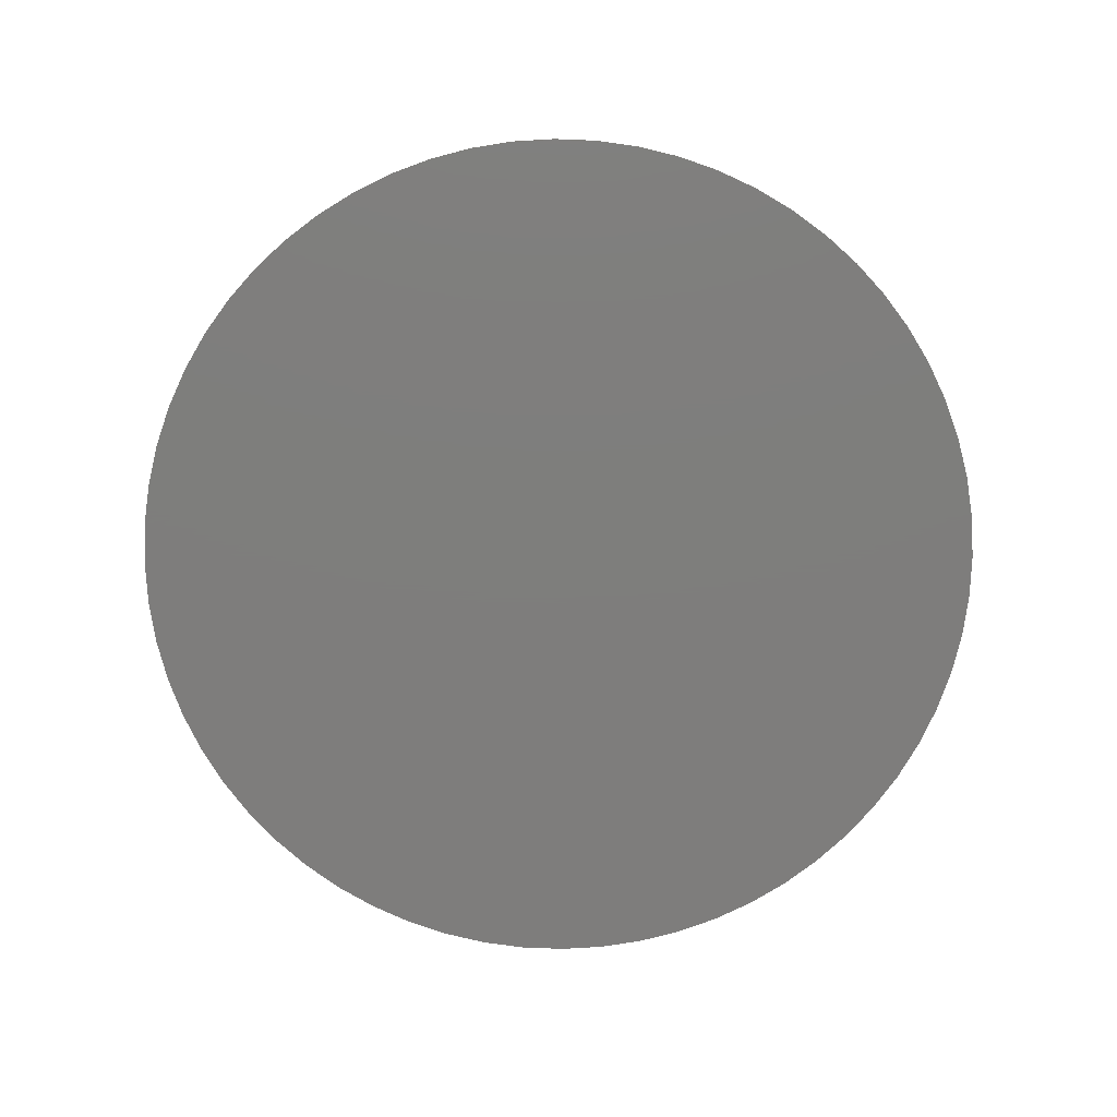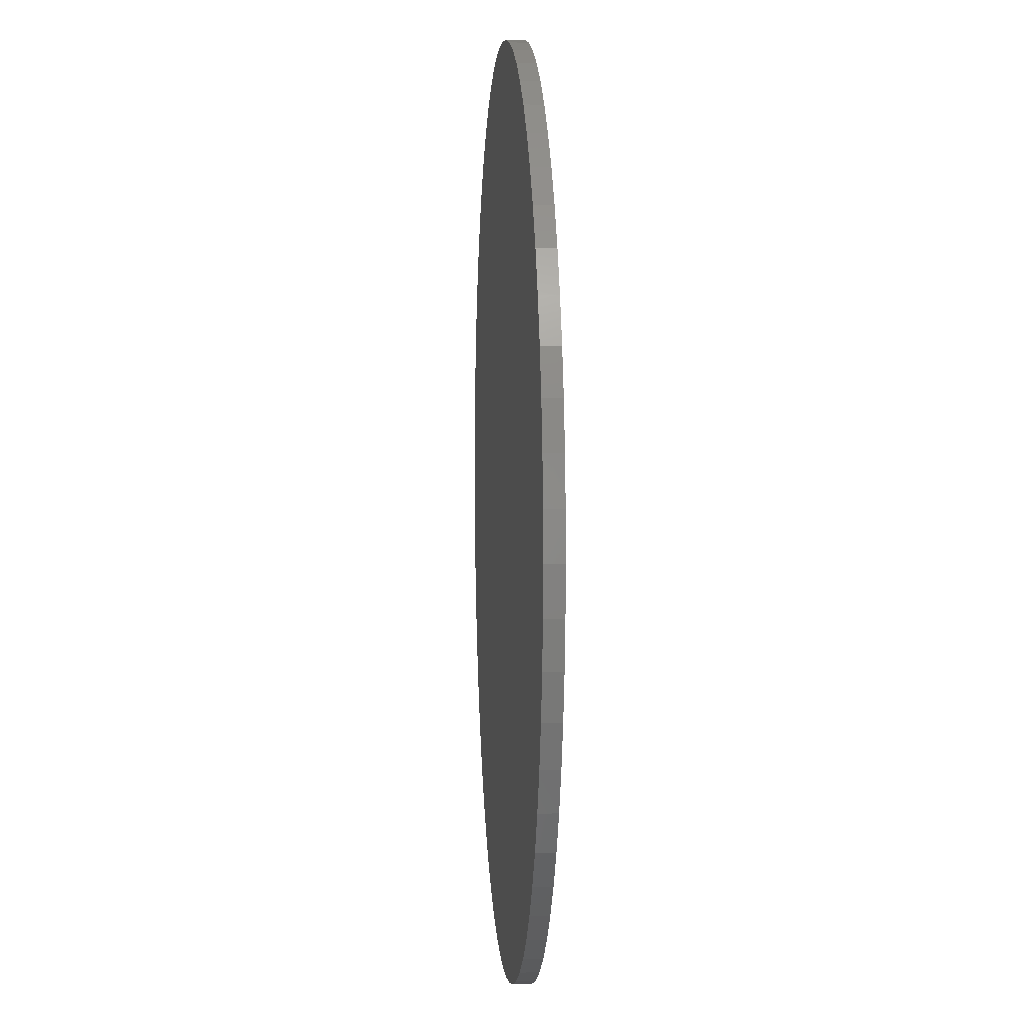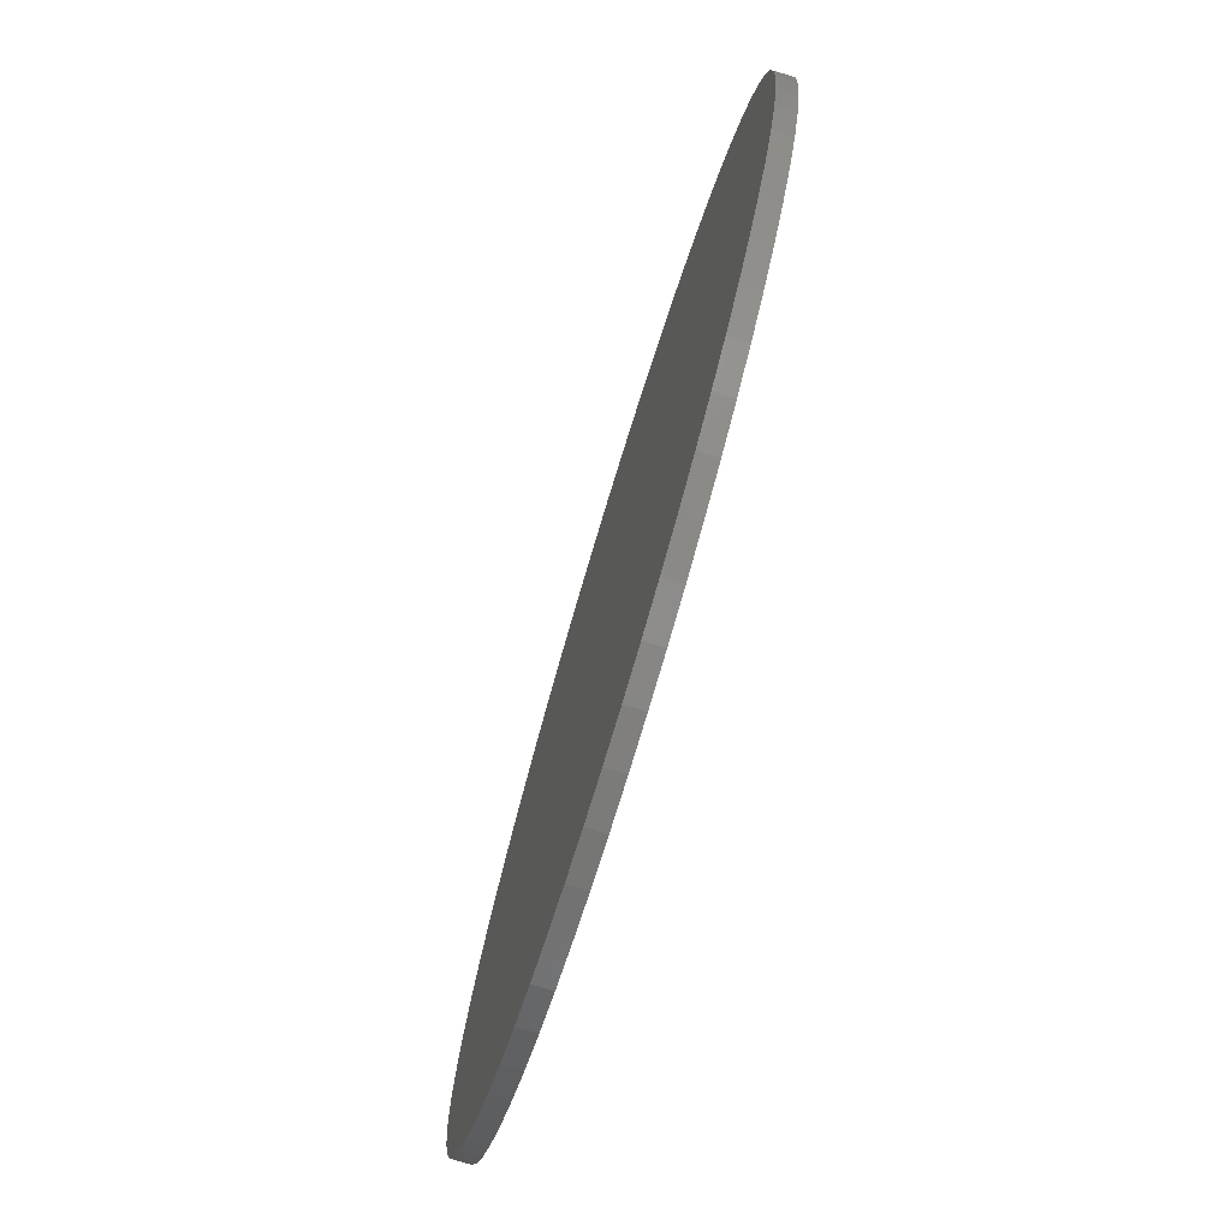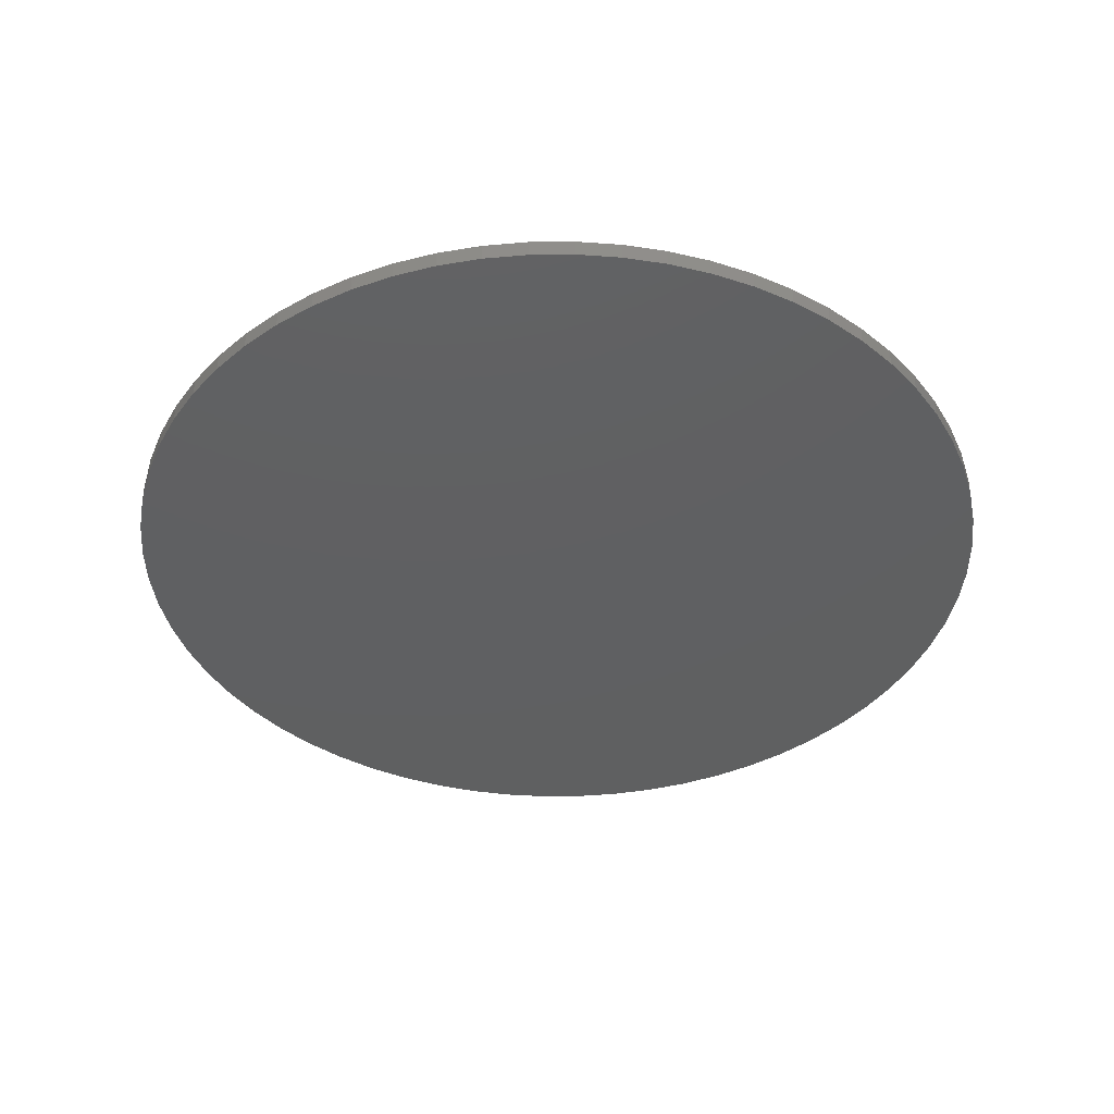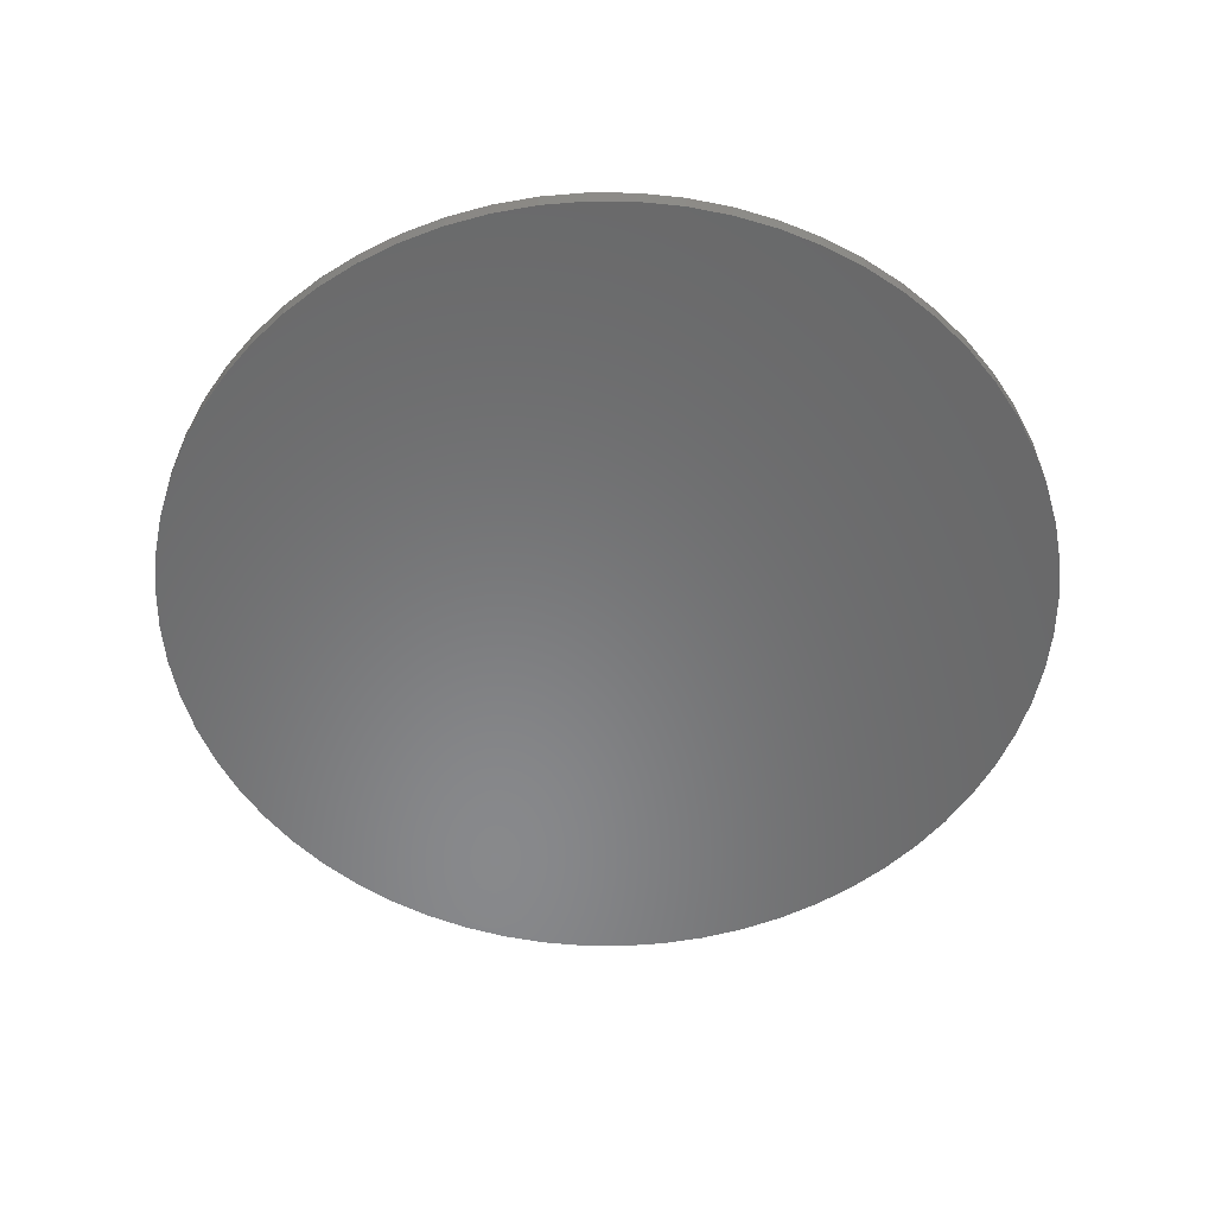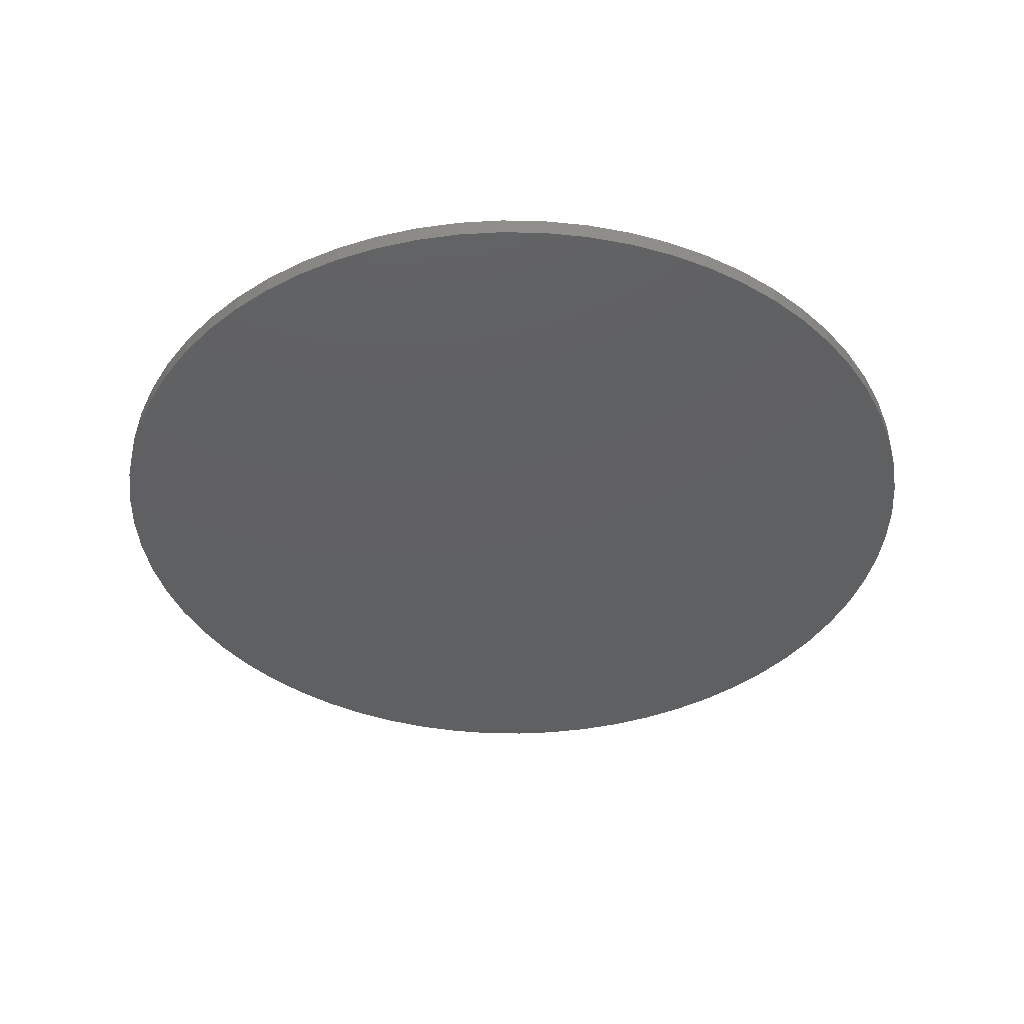
<metadata>
{"format":"stl","ext":"stl","renderer":"f3d","projection":"perspective","resolution":1024,"background":"white","views":[{"elev":-77.5,"azim":101.8,"up":"+Z"},{"elev":5.3,"azim":-94.3,"up":"+Y"},{"elev":-76.8,"azim":73.1,"up":"+Y"},{"elev":-40.3,"azim":127.2,"up":"+Z"},{"elev":-55.1,"azim":-54.0,"up":"+Z"},{"elev":-40.6,"azim":-77.5,"up":"+Z"}]}
</metadata>
<code>
# stl→obj: 128 verts, 252 faces
v 50 0 1
v 49.76 4.901 -1
v 49.76 4.901 1
v 50 0 -1
v 49.04 9.755 -1
v 49.04 9.755 1
v 47.85 14.51 -1
v 47.85 14.51 1
v 46.19 19.13 -1
v 46.19 19.13 1
v 44.1 23.57 -1
v 44.1 23.57 1
v 41.57 27.78 -1
v 41.57 27.78 1
v 38.65 31.72 -1
v 38.65 31.72 1
v 35.36 35.36 -1
v 35.36 35.36 1
v 31.72 38.65 1
v 31.72 38.65 -1
v 27.78 41.57 1
v 27.78 41.57 -1
v 23.57 44.1 1
v 23.57 44.1 -1
v 19.13 46.19 1
v 19.13 46.19 -1
v 14.51 47.85 1
v 14.51 47.85 -1
v 9.755 49.04 1
v 9.755 49.04 -1
v 4.901 49.76 1
v 4.901 49.76 -1
v 0 50 1
v 0 50 -1
v -4.901 49.76 1
v -4.901 49.76 -1
v -9.755 49.04 1
v -9.755 49.04 -1
v -14.51 47.85 1
v -14.51 47.85 -1
v -19.13 46.19 1
v -19.13 46.19 -1
v -23.57 44.1 1
v -23.57 44.1 -1
v -27.78 41.57 1
v -27.78 41.57 -1
v -31.72 38.65 1
v -31.72 38.65 -1
v -35.36 35.36 1
v -35.36 35.36 -1
v -38.65 31.72 -1
v -38.65 31.72 1
v -41.57 27.78 -1
v -41.57 27.78 1
v -44.1 23.57 -1
v -44.1 23.57 1
v -46.19 19.13 -1
v -46.19 19.13 1
v -47.85 14.51 -1
v -47.85 14.51 1
v -49.04 9.755 -1
v -49.04 9.755 1
v -49.76 4.901 -1
v -49.76 4.901 1
v -50 -0 -1
v -50 -0 1
v -49.76 -4.901 -1
v -49.76 -4.901 1
v -49.04 -9.755 -1
v -49.04 -9.755 1
v -47.85 -14.51 -1
v -47.85 -14.51 1
v -46.19 -19.13 -1
v -46.19 -19.13 1
v -44.1 -23.57 -1
v -44.1 -23.57 1
v -41.57 -27.78 -1
v -41.57 -27.78 1
v -38.65 -31.72 -1
v -38.65 -31.72 1
v -35.36 -35.36 -1
v -35.36 -35.36 1
v -31.72 -38.65 1
v -31.72 -38.65 -1
v -27.78 -41.57 1
v -27.78 -41.57 -1
v -23.57 -44.1 1
v -23.57 -44.1 -1
v -19.13 -46.19 1
v -19.13 -46.19 -1
v -14.51 -47.85 1
v -14.51 -47.85 -1
v -9.755 -49.04 1
v -9.755 -49.04 -1
v -4.901 -49.76 1
v -4.901 -49.76 -1
v -0 -50 1
v -0 -50 -1
v 4.901 -49.76 1
v 4.901 -49.76 -1
v 9.755 -49.04 1
v 9.755 -49.04 -1
v 14.51 -47.85 1
v 14.51 -47.85 -1
v 19.13 -46.19 1
v 19.13 -46.19 -1
v 23.57 -44.1 1
v 23.57 -44.1 -1
v 27.78 -41.57 1
v 27.78 -41.57 -1
v 31.72 -38.65 1
v 31.72 -38.65 -1
v 35.36 -35.36 1
v 35.36 -35.36 -1
v 38.65 -31.72 -1
v 38.65 -31.72 1
v 41.57 -27.78 -1
v 41.57 -27.78 1
v 44.1 -23.57 -1
v 44.1 -23.57 1
v 46.19 -19.13 -1
v 46.19 -19.13 1
v 47.85 -14.51 -1
v 47.85 -14.51 1
v 49.04 -9.755 -1
v 49.04 -9.755 1
v 49.76 -4.901 -1
v 49.76 -4.901 1
f 1 2 3
f 2 1 4
f 3 5 6
f 5 3 2
f 6 7 8
f 7 6 5
f 8 9 10
f 9 8 7
f 10 11 12
f 11 10 9
f 12 13 14
f 13 12 11
f 14 15 16
f 15 14 13
f 16 17 18
f 17 16 15
f 17 19 18
f 19 17 20
f 20 21 19
f 21 20 22
f 22 23 21
f 23 22 24
f 24 25 23
f 25 24 26
f 26 27 25
f 27 26 28
f 28 29 27
f 29 28 30
f 30 31 29
f 31 30 32
f 32 33 31
f 33 32 34
f 34 35 33
f 35 34 36
f 36 37 35
f 37 36 38
f 38 39 37
f 39 38 40
f 40 41 39
f 41 40 42
f 42 43 41
f 43 42 44
f 44 45 43
f 45 44 46
f 46 47 45
f 47 46 48
f 48 49 47
f 49 48 50
f 51 49 50
f 49 51 52
f 53 52 51
f 52 53 54
f 55 54 53
f 54 55 56
f 57 56 55
f 56 57 58
f 59 58 57
f 58 59 60
f 61 60 59
f 60 61 62
f 63 62 61
f 62 63 64
f 65 64 63
f 64 65 66
f 67 66 65
f 66 67 68
f 69 68 67
f 68 69 70
f 71 70 69
f 70 71 72
f 73 72 71
f 72 73 74
f 75 74 73
f 74 75 76
f 77 76 75
f 76 77 78
f 79 78 77
f 78 79 80
f 81 80 79
f 80 81 82
f 81 83 82
f 83 81 84
f 84 85 83
f 85 84 86
f 86 87 85
f 87 86 88
f 88 89 87
f 89 88 90
f 90 91 89
f 91 90 92
f 92 93 91
f 93 92 94
f 94 95 93
f 95 94 96
f 96 97 95
f 97 96 98
f 98 99 97
f 99 98 100
f 100 101 99
f 101 100 102
f 102 103 101
f 103 102 104
f 104 105 103
f 105 104 106
f 106 107 105
f 107 106 108
f 108 109 107
f 109 108 110
f 110 111 109
f 111 110 112
f 112 113 111
f 113 112 114
f 113 115 116
f 115 113 114
f 116 117 118
f 117 116 115
f 118 119 120
f 119 118 117
f 120 121 122
f 121 120 119
f 122 123 124
f 123 122 121
f 124 125 126
f 125 124 123
f 126 127 128
f 127 126 125
f 128 4 1
f 4 128 127
f 127 2 4
f 125 2 127
f 125 5 2
f 123 5 125
f 123 7 5
f 121 7 123
f 121 9 7
f 119 9 121
f 119 11 9
f 117 11 119
f 117 13 11
f 115 13 117
f 115 15 13
f 114 15 115
f 114 17 15
f 112 17 114
f 112 20 17
f 110 20 112
f 110 22 20
f 108 22 110
f 108 24 22
f 106 24 108
f 106 26 24
f 104 26 106
f 104 28 26
f 102 28 104
f 102 30 28
f 100 30 102
f 100 32 30
f 98 32 100
f 98 34 32
f 96 34 98
f 96 36 34
f 94 36 96
f 94 38 36
f 92 38 94
f 92 40 38
f 90 40 92
f 90 42 40
f 88 42 90
f 88 44 42
f 86 44 88
f 86 46 44
f 84 46 86
f 84 48 46
f 81 48 84
f 81 50 48
f 79 50 81
f 79 51 50
f 77 51 79
f 77 53 51
f 75 53 77
f 75 55 53
f 73 55 75
f 73 57 55
f 71 57 73
f 71 59 57
f 69 59 71
f 69 61 59
f 67 61 69
f 67 63 61
f 63 67 65
f 3 128 1
f 6 128 3
f 6 126 128
f 8 126 6
f 8 124 126
f 10 124 8
f 10 122 124
f 12 122 10
f 12 120 122
f 14 120 12
f 14 118 120
f 16 118 14
f 16 116 118
f 18 116 16
f 18 113 116
f 19 113 18
f 19 111 113
f 21 111 19
f 21 109 111
f 23 109 21
f 23 107 109
f 25 107 23
f 25 105 107
f 27 105 25
f 27 103 105
f 29 103 27
f 29 101 103
f 31 101 29
f 31 99 101
f 33 99 31
f 33 97 99
f 35 97 33
f 35 95 97
f 37 95 35
f 37 93 95
f 39 93 37
f 39 91 93
f 41 91 39
f 41 89 91
f 43 89 41
f 43 87 89
f 45 87 43
f 45 85 87
f 47 85 45
f 47 83 85
f 49 83 47
f 49 82 83
f 52 82 49
f 52 80 82
f 54 80 52
f 54 78 80
f 56 78 54
f 56 76 78
f 58 76 56
f 58 74 76
f 60 74 58
f 60 72 74
f 62 72 60
f 62 70 72
f 64 70 62
f 64 68 70
f 68 64 66

</code>
